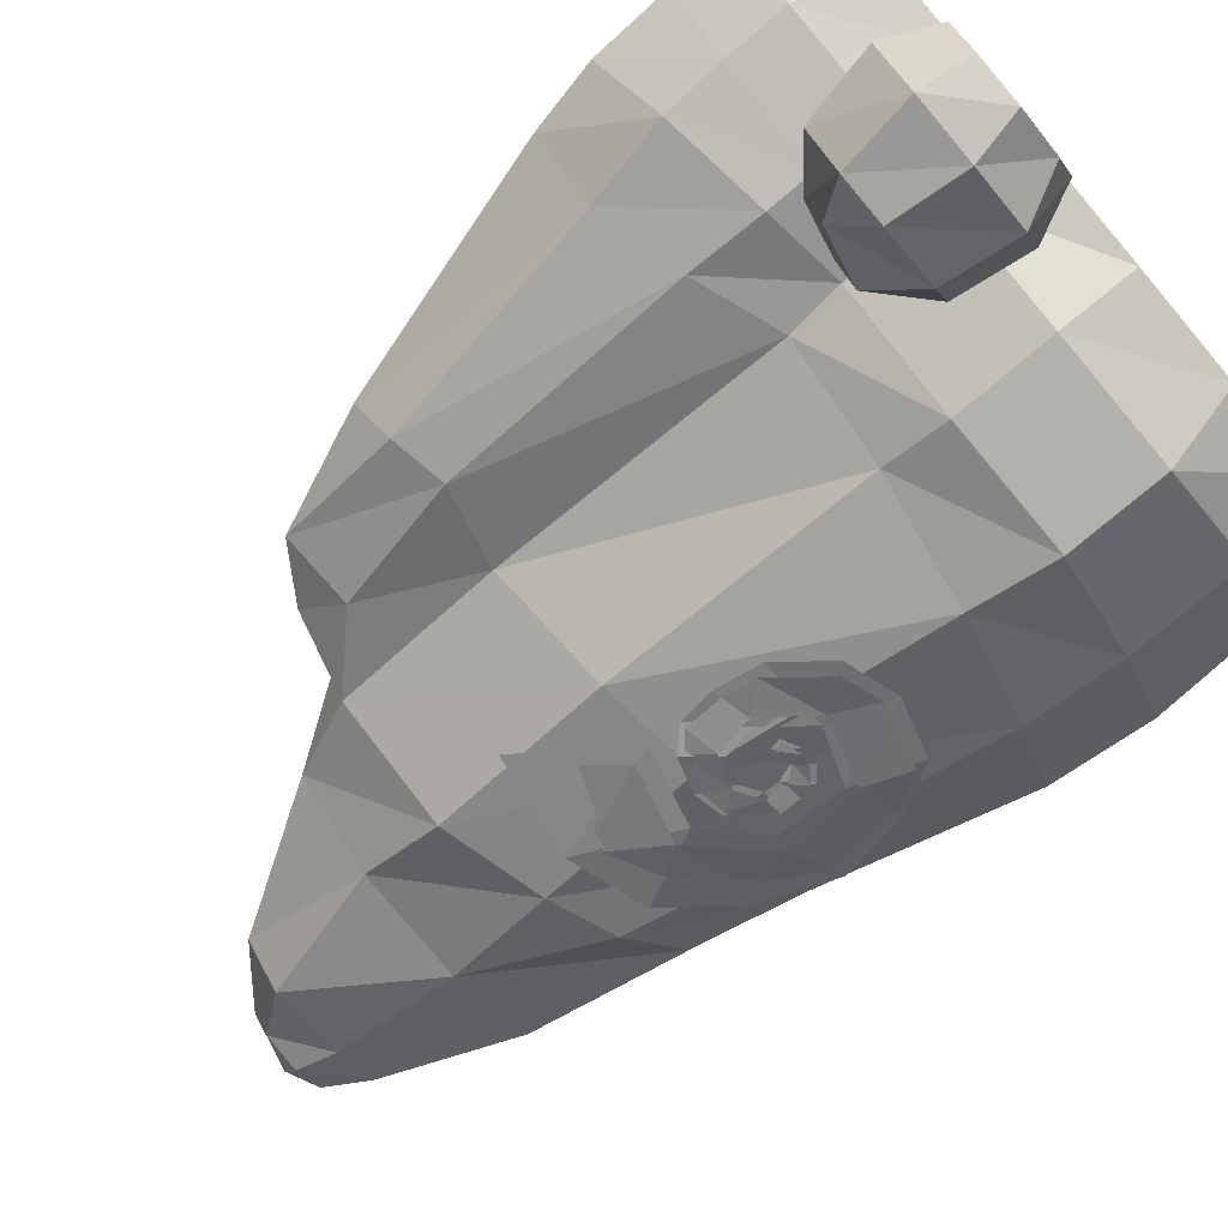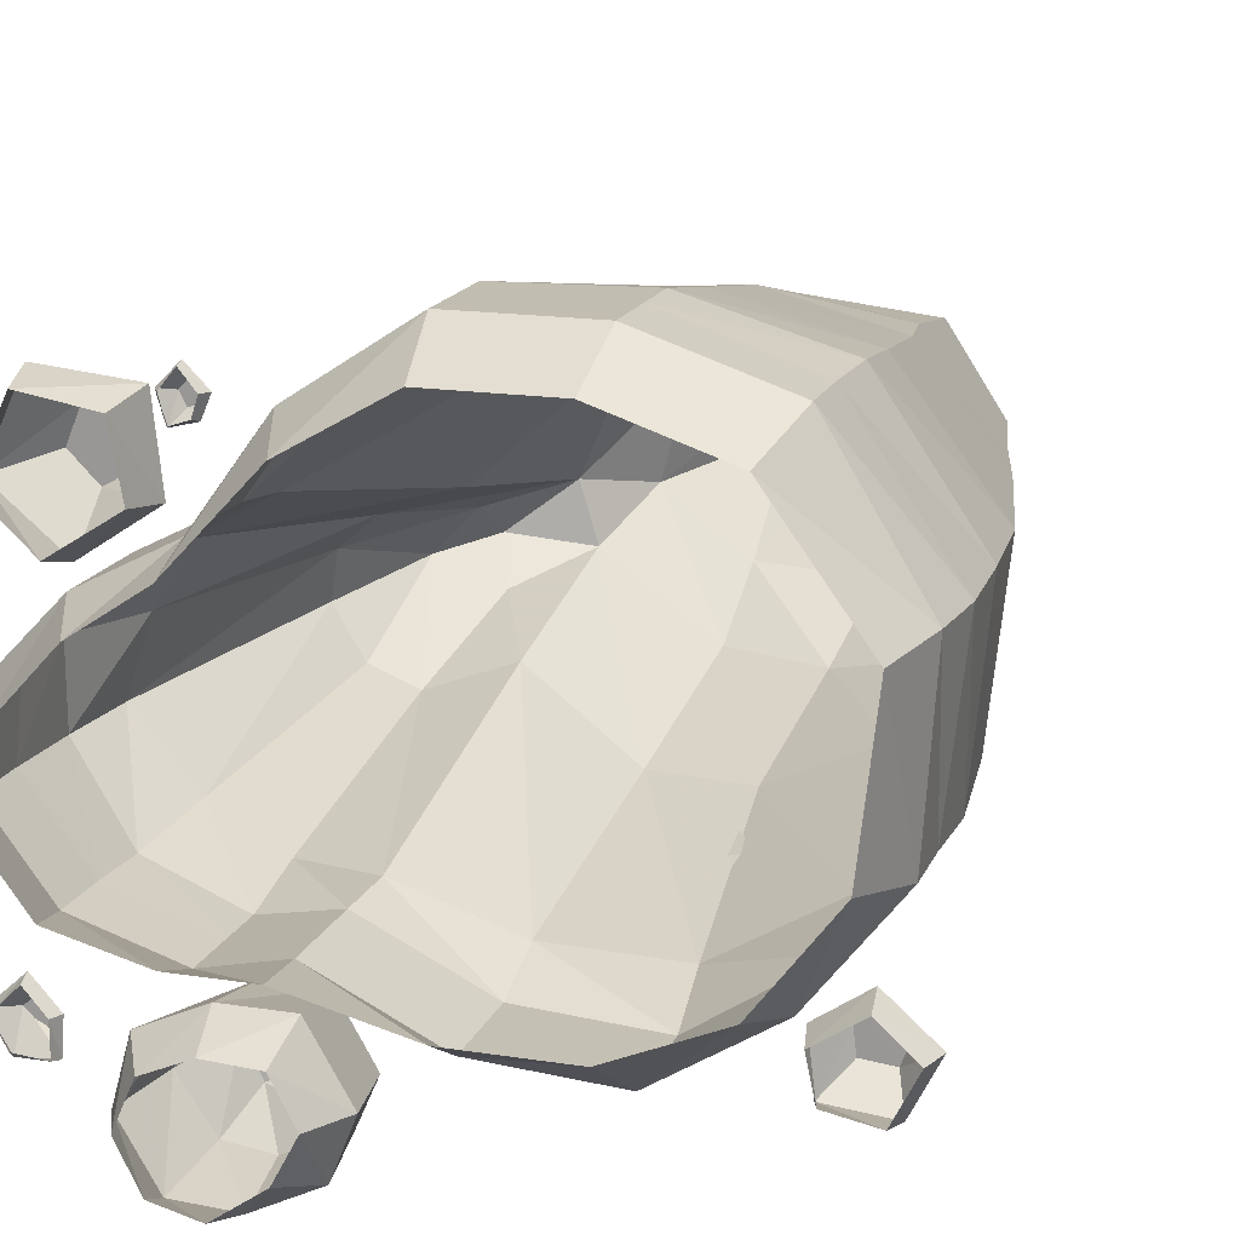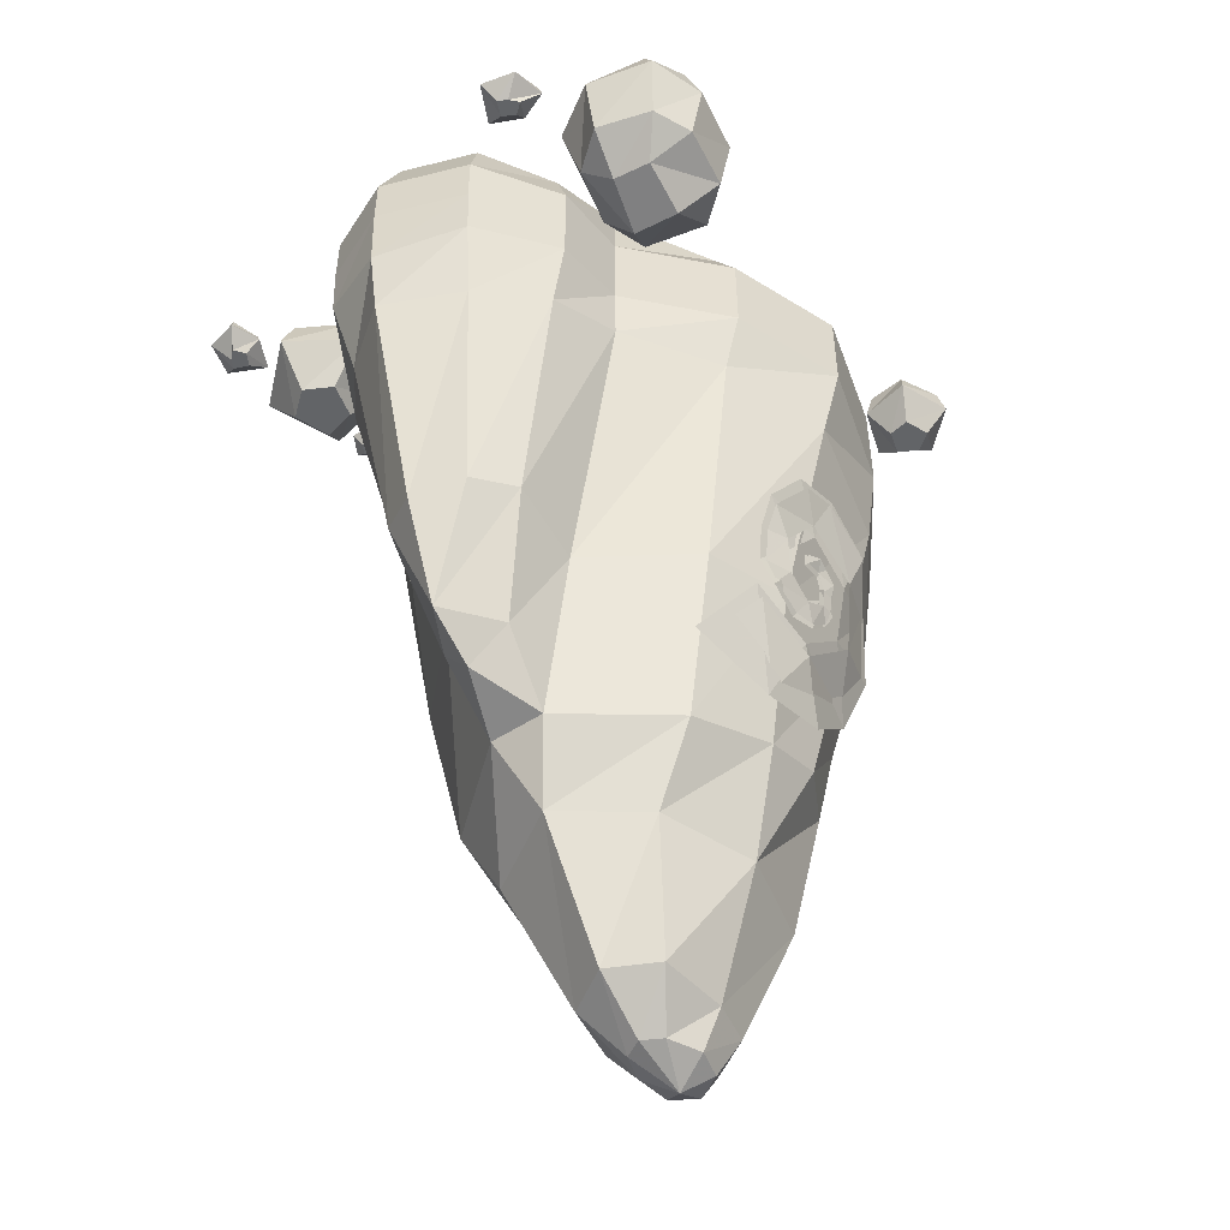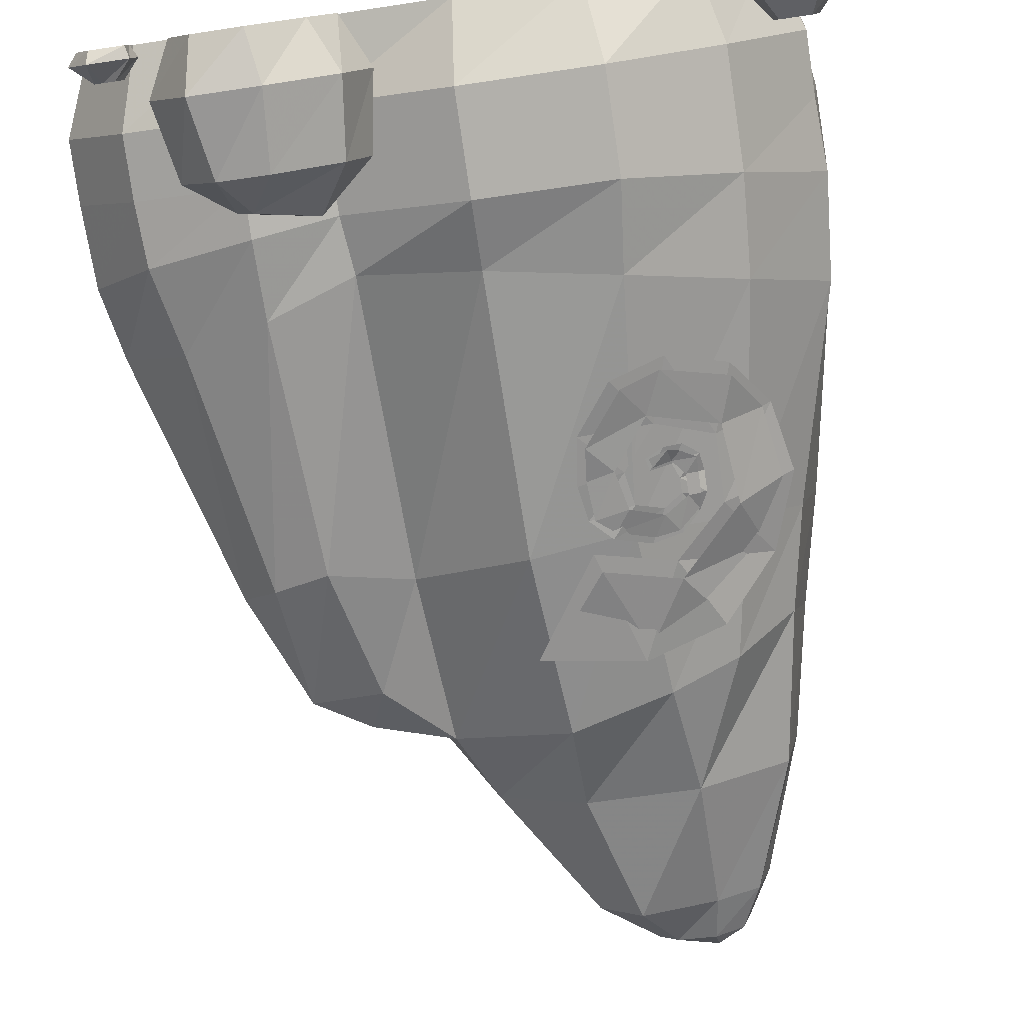
<metadata>
{"format":"obj","ext":"obj","renderer":"f3d","projection":"perspective","resolution":1024,"background":"white","views":[{"elev":-76.6,"azim":130.1,"up":"+Z"},{"elev":16.7,"azim":-162.5,"up":"+Z"},{"elev":-51.1,"azim":142.1,"up":"+Y"},{"elev":-79.9,"azim":-171.6,"up":"+Z"}]}
</metadata>
<code>
v -0.6875 -0.2031 0.7656
v -0.3359 -0.2031 0.8828
v -0.3281 0 0.7891
v -0.6328 0 0.6875
v -0.9219 -0.2031 0.3828
v -0.9453 -0.3594 0.3906
v -0.6875 -0.3672 0.7656
v -0.3359 -0.3672 0.8828
v 0.007812 -0.2031 0.8828
v -0.02344 0 0.7891
v -0.6719 -0.2031 -0.3672
v -0.8906 -0.2031 -0.08594
v -0.8203 0 -0.04688
v -0.625 0 -0.3047
v -0.375 -0.2031 -0.5547
v -0.375 -0.3672 -0.5547
v -0.6719 -0.3672 -0.3672
v -0.8906 -0.3672 -0.08594
v -0.8672 0 0.3672
v 0.2969 -0.2031 -0.375
v -0.02344 -0.2031 -0.5312
v -0.04688 0 -0.4219
v 0.2734 0 -0.3438
v 0.5078 -0.2031 -0.4219
v 0.5078 -0.3672 -0.4219
v 0.2969 -0.3672 -0.375
v -0.02344 -0.3672 -0.5312
v -0.3516 0 -0.4219
v 0.3047 -0.2031 0.6875
v 0.4922 -0.2031 0.4297
v 0.4609 0 0.3984
v 0.2344 0 0.6406
v 0.007812 -0.3672 0.8828
v 0.3047 -0.3672 0.6875
v 0.4922 -0.3672 0.4297
v 0.7344 -0.2031 0.3047
v 0.6484 0 0.2734
v 0.4844 0 -0.3438
v 0.7812 -0.2031 -0.3359
v 0.7812 -0.3672 -0.3359
v 0.7734 -0.5312 -0.3359
v 0.5078 -0.4922 -0.4219
v 0.2969 -0.4688 -0.375
v -0.02344 -0.4688 -0.5312
v 0.7266 0 -0.2812
v 0.9453 -0.2031 -0.1172
v 0.9453 -0.3672 -0.1172
v 0.9375 -0.5781 -0.1172
v 0.8984 -0.7656 -0.1016
v 0.7266 -0.7578 -0.2891
v 0.5078 -0.6953 -0.375
v 0.2812 -0.6172 -0.3594
v -0.02344 -0.6406 -0.4688
v -0.375 -0.4688 -0.5547
v -0.6719 -0.5078 -0.3672
v -0.8984 -0.5547 -0.08594
v 0.9219 -0.2031 0.1094
v 0.8203 0 0.08594
v 0.8672 0 -0.09375
v 0.9219 -0.3672 0.1094
v 0.9141 -0.5312 0.1094
v 0.8281 -0.7578 0.1016
v 0.6797 -1.391 0.07812
v 0.7109 -1.422 -0.05469
v 0.6172 -1.391 -0.1797
v 0.4766 -1.359 -0.2188
v 0.2656 -1.414 -0.1484
v -0.03125 -1.367 -0.3516
v -0.3516 -0.6953 -0.5
v -0.6562 -0.7656 -0.3359
v -0.875 -0.8281 -0.0625
v -0.9375 -0.5938 0.3906
v -0.6953 -0.5547 0.7656
v -0.3359 -0.5078 0.8828
v -0.3281 -0.7656 0.8359
v -0.6719 -0.8281 0.7266
v -0.5938 -1.391 0.6328
v -0.2734 -1.359 0.7266
v 0 -0.6953 0.8281
v 0.007812 -0.4688 0.8828
v -0.9141 -0.8828 0.3828
v -0.8047 -1.422 0.3438
v -0.7344 -1.727 0.3281
v -0.5469 -1.664 0.6016
v -0.2578 -1.727 0.6406
v -0.01562 -1.336 0.6953
v 0.2812 -0.6406 0.6562
v 0.3047 -0.4688 0.6875
v -0.5781 -1.359 -0.2266
v -0.7344 -1.391 -0.02344
v 0.4766 -0.6172 0.4141
v 0.2109 -1.367 0.5547
v 0.3828 -1.414 0.2344
v 0.7031 -0.6953 0.2812
v 0.7344 -0.4922 0.3047
v 0.4922 -0.4688 0.4297
v -0.6797 -1.664 -0.007812
v -0.6172 -2.078 0.05469
v -0.6641 -2.078 0.3047
v -0.5156 -2.078 0.5312
v -0.1953 -2.078 0.5234
v -0.08594 -1.781 0.6094
v 0.5703 -1.359 0.1719
v 0.7344 -0.3672 0.3047
v -0.2969 -1.336 -0.3516
v -0.3359 -1.781 -0.2188
v -0.5156 -1.727 -0.1719
v -0.375 -2.078 -0.08594
v -0.3828 -2.438 0.07812
v -0.5 -2.438 0.1406
v -0.5391 -2.438 0.2812
v -0.4453 -2.438 0.375
v -0.2734 -2.438 0.3906
v 0.07031 -2.078 0.3828
v 0.1328 -1.852 0.4844
v 0.2812 -1.875 0.1484
v 0.4609 -1.711 0.1094
v 0.2344 -1.875 -0.007812
v -0.07031 -1.852 -0.2109
v -0.07812 -2.078 -0.07031
v 0.3984 -1.711 -0.07812
v 0.4453 -1.82 0.02344
v 0.1484 -2.078 0.1016
v -0.07031 -2.438 0.1562
v -0.1797 -2.438 0.03906
v -0.2656 -2.555 0.1484
v -0.3672 -2.555 0.1328
v -0.4453 -2.555 0.1797
v -0.4688 -2.555 0.2656
v -0.4062 -2.555 0.3203
v -0.3047 -2.555 0.3047
v -0.1172 -2.438 0.3125
v 0.5859 -1.727 -0.01562
v -0.2344 -2.555 0.2578
v -0.2188 -2.555 0.1953
v -0.375 -2.609 0.2344
v -0.3516 -1.188 -0.375
v -0.4062 -1.18 -0.3594
v -0.3906 -1.133 -0.3828
v -0.3438 -1.156 -0.3828
v -0.4219 -1.219 -0.3516
v -0.4766 -1.164 -0.3516
v -0.4375 -1.133 -0.3672
v -0.4219 -1.258 -0.3438
v -0.4844 -1.266 -0.3281
v -0.4844 -1.211 -0.3281
v -0.375 -1.289 -0.3438
v -0.4141 -1.359 -0.3203
v -0.4609 -1.312 -0.3125
v -0.3047 -1.266 -0.375
v -0.2422 -1.344 -0.3672
v -0.3359 -1.375 -0.3281
v -0.1875 -1.289 -0.375
v -0.2891 -1.18 -0.3906
v -0.1719 -1.195 -0.4062
v -0.1875 -1.07 -0.4375
v -0.375 -1.07 -0.3984
v -0.2812 -0.9453 -0.4609
v -0.4219 -0.9062 -0.4297
v -0.5234 -1.125 -0.3438
v -0.5781 -0.9531 -0.3672
v -0.6719 -1.078 -0.2578
v -0.5234 -1.305 -0.2969
v -0.7109 -1.266 -0.2031
v -0.6406 -1.469 -0.1719
v -0.3906 -1.43 -0.3125
v -0.4922 -1.625 -0.2266
v -0.2812 -1.68 -0.2734
v -0.1875 -1.375 -0.3594
v -0.01562 -1.633 -0.3047
v -0.3594 -1.18 -0.3828
v -0.4062 -1.172 -0.3672
v -0.3984 -1.141 -0.3906
v -0.3516 -1.156 -0.3906
v -0.4375 -1.211 -0.3516
v -0.4688 -1.172 -0.3594
v -0.4297 -1.148 -0.375
v -0.4375 -1.266 -0.3438
v -0.4688 -1.266 -0.3359
v -0.4688 -1.211 -0.3438
v -0.375 -1.305 -0.3516
v -0.4062 -1.352 -0.3281
v -0.4609 -1.305 -0.3203
v -0.2891 -1.273 -0.3828
v -0.25 -1.328 -0.3672
v -0.3438 -1.359 -0.3359
v -0.2031 -1.289 -0.3828
v -0.2656 -1.172 -0.4062
v -0.1953 -1.188 -0.4062
v -0.2031 -1.102 -0.4375
v -0.3594 -1.047 -0.4141
v -0.3047 -0.9688 -0.4609
v -0.4062 -0.9375 -0.4375
v -0.5391 -1.102 -0.3516
v -0.5781 -0.9844 -0.375
v -0.6484 -1.086 -0.2734
v -0.5625 -1.312 -0.2969
v -0.6797 -1.273 -0.2188
v -0.6172 -1.438 -0.1875
v -0.3984 -1.477 -0.3125
v -0.4766 -1.586 -0.2344
v -0.2969 -1.648 -0.2734
v -0.2031 -1.422 -0.3594
v -0.07031 -1.602 -0.2969
v 0.2578 -0.1328 -0.4531
v 0.4375 -0.1328 -0.4531
v 0.4141 0 -0.5078
v 0.2734 0 -0.5156
v 0.1484 -0.1328 -0.6406
v 0.1797 -0.3281 -0.6484
v 0.2734 -0.3281 -0.4844
v 0.4141 -0.3281 -0.4766
v 0.6094 -0.1328 -0.5312
v 0.5391 0 -0.5625
v 0.2109 0 -0.6328
v 0.2109 -0.1328 -0.7969
v 0.2344 -0.3281 -0.7734
v 0.3125 -0.4453 -0.6797
v 0.3672 -0.4453 -0.5547
v 0.5625 -0.3281 -0.5625
v 0.6562 -0.1328 -0.7031
v 0.5938 0 -0.6875
v 0.2734 0 -0.75
v 0.3828 -0.1328 -0.8828
v 0.3984 -0.3281 -0.8516
v 0.4609 -0.4141 -0.7422
v 0.5078 -0.4141 -0.6406
v 0.6172 -0.3281 -0.6953
v 0.5547 -0.1328 -0.875
v 0.5312 0 -0.8125
v 0.4062 0 -0.8438
v 0.5234 -0.3281 -0.8359
v -0.8516 -0.1641 -0.3125
v -0.8984 -0.1641 -0.3594
v -0.875 -0.1641 -0.4219
v -0.7969 -0.1641 -0.4141
v -0.7891 -0.1641 -0.3516
v -0.7266 -0.07812 -0.3203
v -0.8516 -0.07812 -0.2344
v -0.9766 -0.07812 -0.3438
v -0.9062 -0.07812 -0.4844
v -0.7422 -0.07812 -0.4688
v -0.7656 0 -0.4453
v -0.7422 0 -0.3359
v -0.8594 0 -0.2578
v -0.9531 0 -0.3438
v -0.8906 0 -0.4688
v 0.7344 -0.07812 -0.4844
v 0.75 -0.07812 -0.5234
v 0.7812 -0.07812 -0.5078
v 0.8047 -0.07812 -0.4844
v 0.7656 -0.07812 -0.4531
v 0.7656 -0.03125 -0.3906
v 0.6953 -0.03125 -0.4688
v 0.7031 -0.03125 -0.5625
v 0.8047 -0.03125 -0.5703
v 0.8594 -0.03125 -0.4766
v 0.8359 0 -0.4766
v 0.7656 0 -0.4062
v 0.7109 0 -0.4688
v 0.7109 0 -0.5547
v 0.7969 0 -0.5469
v 0.3828 -0.05469 0.7188
v 0.4062 -0.05469 0.7109
v 0.4219 -0.05469 0.7422
v 0.3984 -0.05469 0.7656
v 0.375 -0.05469 0.75
v 0.3438 -0.02344 0.75
v 0.3672 -0.02344 0.6953
v 0.4297 -0.02344 0.6797
v 0.4531 -0.02344 0.75
v 0.3984 -0.02344 0.8047
v 0.3984 0 0.7969
v 0.3594 0 0.75
v 0.375 0 0.7031
v 0.4219 0 0.6875
v 0.4375 0 0.75
v 0.8984 -0.07812 0.6641
v 0.9375 -0.07812 0.6797
v 0.9219 -0.07812 0.7109
v 0.8984 -0.07812 0.7344
v 0.8672 -0.07812 0.6953
v 0.8047 -0.03125 0.6953
v 0.8828 -0.03125 0.625
v 0.9766 -0.03125 0.6328
v 0.9844 -0.03125 0.7344
v 0.8906 -0.03125 0.7891
v 0.8906 0 0.7656
v 0.8203 0 0.6953
v 0.8828 0 0.6406
v 0.9688 0 0.6406
v 0.9609 0 0.7266
v 0.6719 -0.2422 0.5
v 0.7422 -0.2422 0.5703
v 0.7031 -0.2422 0.6641
v 0.5859 -0.2422 0.6562
v 0.5781 -0.2422 0.5547
v 0.4844 -0.1172 0.5156
v 0.6719 -0.1172 0.3906
v 0.8516 -0.1172 0.5391
v 0.75 -0.1172 0.7578
v 0.5078 -0.1172 0.7344
v 0.5391 0 0.7031
v 0.5078 0 0.5312
v 0.6797 0 0.4219
v 0.8125 0 0.5469
v 0.7266 0 0.7344
f 1 2 3
f 1 3 4
f 1 4 5
f 2 9 10
f 2 10 3
f 11 12 13
f 11 13 14
f 11 14 15
f 12 5 19
f 12 19 13
f 20 21 22
f 20 22 23
f 20 23 24
f 21 15 28
f 21 28 22
f 29 30 31
f 29 31 32
f 29 32 9
f 30 36 37
f 30 37 31
f 5 4 19
f 24 23 38
f 24 38 39
f 9 32 10
f 15 14 28
f 39 38 45
f 39 45 46
f 36 57 58
f 36 58 37
f 46 45 59
f 46 59 57
f 57 59 58
f 205 206 207
f 205 207 208
f 205 208 209
f 206 213 214
f 206 214 207
f 209 208 215
f 209 215 216
f 213 221 222
f 213 222 214
f 216 215 223
f 216 223 224
f 221 229 230
f 221 230 222
f 224 223 231
f 224 231 229
f 229 231 230
f 238 242 243
f 238 243 244
f 238 244 239
f 239 244 245
f 239 245 240
f 240 245 246
f 240 246 241
f 241 246 247
f 241 247 242
f 242 247 243
f 253 257 258
f 253 258 259
f 253 259 254
f 254 259 260
f 254 260 255
f 255 260 261
f 255 261 256
f 256 261 262
f 256 262 257
f 257 262 258
f 268 272 273
f 268 273 274
f 268 274 269
f 269 274 275
f 269 275 270
f 270 275 276
f 270 276 271
f 271 276 277
f 271 277 272
f 272 277 273
f 283 287 288
f 283 288 289
f 283 289 284
f 284 289 290
f 284 290 285
f 285 290 291
f 285 291 286
f 286 291 292
f 286 292 287
f 287 292 288
f 298 302 303
f 298 303 304
f 298 304 299
f 299 304 305
f 299 305 300
f 300 305 306
f 300 306 301
f 301 306 307
f 301 307 302
f 302 307 303
f 1 5 6
f 1 6 7
f 1 7 2
f 2 7 8
f 2 8 9
f 11 15 16
f 11 16 17
f 11 17 12
f 12 17 18
f 12 18 5
f 20 24 25
f 20 25 26
f 20 26 21
f 21 26 27
f 21 27 15
f 29 9 33
f 29 33 34
f 29 34 30
f 30 34 35
f 30 35 36
f 24 39 40
f 24 40 25
f 27 16 15
f 39 46 47
f 39 47 40
f 18 6 5
f 46 57 60
f 46 60 47
f 8 33 9
f 35 104 36
f 36 104 57
f 57 104 60
f 205 209 210
f 205 210 211
f 205 211 206
f 206 211 212
f 206 212 213
f 209 216 217
f 209 217 210
f 212 220 213
f 213 220 221
f 216 224 225
f 216 225 217
f 220 228 221
f 221 228 229
f 224 229 232
f 224 232 225
f 228 232 229
f 233 237 238
f 233 238 239
f 233 239 234
f 234 239 240
f 234 240 235
f 235 240 241
f 235 241 236
f 236 241 242
f 236 242 237
f 237 242 238
f 248 252 253
f 248 253 254
f 248 254 249
f 249 254 255
f 249 255 250
f 250 255 256
f 250 256 251
f 251 256 257
f 251 257 252
f 252 257 253
f 263 267 268
f 263 268 269
f 263 269 264
f 264 269 270
f 264 270 265
f 265 270 271
f 265 271 266
f 266 271 272
f 266 272 267
f 267 272 268
f 278 282 283
f 278 283 284
f 278 284 279
f 279 284 285
f 279 285 280
f 280 285 286
f 280 286 281
f 281 286 287
f 281 287 282
f 282 287 283
f 293 297 298
f 293 298 299
f 293 299 294
f 294 299 300
f 294 300 295
f 295 300 301
f 295 301 296
f 296 301 302
f 296 302 297
f 297 302 298
f 25 40 41
f 25 41 42
f 25 42 26
f 26 42 43
f 26 43 27
f 27 43 44
f 27 44 16
f 40 47 48
f 40 48 41
f 44 54 16
f 16 54 17
f 17 54 55
f 17 55 18
f 18 55 56
f 18 56 6
f 47 60 61
f 47 61 48
f 56 72 6
f 6 72 7
f 7 72 73
f 7 73 8
f 8 73 74
f 8 74 33
f 80 88 34
f 80 34 33
f 80 33 74
f 88 96 35
f 88 35 34
f 95 61 60
f 95 60 104
f 95 104 96
f 96 104 35
f 210 217 218
f 210 218 211
f 211 218 219
f 211 219 212
f 212 219 220
f 217 225 226
f 217 226 218
f 219 227 220
f 220 227 228
f 225 232 226
f 226 232 227
f 227 232 228
f 233 234 235
f 233 235 236
f 233 236 237
f 248 249 250
f 248 250 251
f 248 251 252
f 263 264 265
f 263 265 266
f 263 266 267
f 278 279 280
f 278 280 281
f 278 281 282
f 293 294 295
f 293 295 296
f 293 296 297
f 41 48 49
f 41 49 50
f 41 50 42
f 42 50 51
f 42 51 43
f 43 51 52
f 43 52 44
f 44 52 53
f 44 53 54
f 48 61 62
f 48 62 49
f 53 69 54
f 54 69 55
f 55 69 70
f 55 70 56
f 56 70 71
f 56 71 72
f 75 79 80
f 75 80 74
f 75 74 76
f 76 74 73
f 76 73 81
f 79 87 88
f 79 88 80
f 71 81 72
f 72 81 73
f 91 94 95
f 91 95 96
f 91 96 87
f 87 96 88
f 94 62 61
f 94 61 95
f 218 226 219
f 219 226 227
f 49 62 63
f 49 63 64
f 49 64 50
f 50 64 65
f 50 65 51
f 51 65 66
f 51 66 52
f 52 66 67
f 52 67 53
f 53 67 68
f 53 68 69
f 75 76 77
f 75 77 78
f 75 78 79
f 76 81 82
f 76 82 77
f 78 86 79
f 79 86 87
f 71 70 89
f 71 89 90
f 71 90 81
f 91 87 92
f 91 92 93
f 91 93 94
f 81 90 82
f 86 92 87
f 94 93 103
f 94 103 62
f 69 68 105
f 69 105 70
f 70 105 89
f 103 63 62
f 77 82 83
f 77 83 84
f 77 84 78
f 78 84 85
f 78 85 86
f 82 90 97
f 82 97 83
f 83 97 98
f 83 98 99
f 83 99 84
f 84 99 100
f 84 100 85
f 85 100 101
f 85 101 102
f 85 102 86
f 86 102 92
f 89 105 106
f 89 106 107
f 89 107 90
f 90 107 97
f 97 107 108
f 97 108 98
f 98 108 109
f 98 109 110
f 98 110 99
f 99 110 111
f 99 111 100
f 100 111 112
f 100 112 101
f 101 112 113
f 101 113 114
f 101 114 115
f 101 115 102
f 102 115 92
f 92 115 93
f 93 115 116
f 93 116 103
f 103 116 117
f 103 117 63
f 68 67 118
f 68 118 119
f 68 119 105
f 105 119 106
f 106 119 120
f 106 120 108
f 106 108 107
f 67 66 121
f 67 121 118
f 118 121 122
f 118 122 116
f 118 116 123
f 118 123 119
f 119 123 120
f 120 123 124
f 120 124 125
f 120 125 108
f 108 125 109
f 109 125 126
f 109 126 127
f 109 127 110
f 110 127 128
f 110 128 111
f 111 128 129
f 111 129 112
f 112 129 130
f 112 130 113
f 113 130 131
f 113 131 132
f 113 132 114
f 114 132 123
f 114 123 116
f 114 116 115
f 66 65 133
f 66 133 121
f 121 133 122
f 122 133 117
f 122 117 116
f 63 117 133
f 63 133 64
f 64 133 65
f 123 132 124
f 124 132 134
f 124 134 135
f 124 135 125
f 125 135 126
f 126 135 136
f 126 136 127
f 127 136 128
f 128 136 129
f 129 136 130
f 130 136 131
f 131 136 134
f 131 134 132
f 136 135 134
f 137 138 139
f 137 139 140
f 138 141 142
f 138 142 143
f 138 143 139
f 141 144 145
f 141 145 146
f 141 146 142
f 144 147 148
f 144 148 149
f 144 149 145
f 147 150 151
f 147 151 152
f 147 152 148
f 153 151 150
f 153 150 154
f 153 154 155
f 155 154 156
f 156 154 157
f 156 157 158
f 158 157 159
f 159 157 160
f 159 160 161
f 161 160 162
f 162 160 163
f 162 163 164
f 164 163 165
f 165 163 166
f 165 166 167
f 167 166 168
f 168 166 169
f 168 169 170
f 171 172 173
f 171 173 174
f 172 175 176
f 172 176 177
f 172 177 173
f 175 178 179
f 175 179 180
f 175 180 176
f 178 181 182
f 178 182 183
f 178 183 179
f 181 184 185
f 181 185 186
f 181 186 182
f 187 185 184
f 187 184 188
f 187 188 189
f 189 188 190
f 190 188 191
f 190 191 192
f 192 191 193
f 193 191 194
f 193 194 195
f 195 194 196
f 196 194 197
f 196 197 198
f 198 197 199
f 199 197 200
f 199 200 201
f 201 200 202
f 202 200 203
f 202 203 204

</code>
